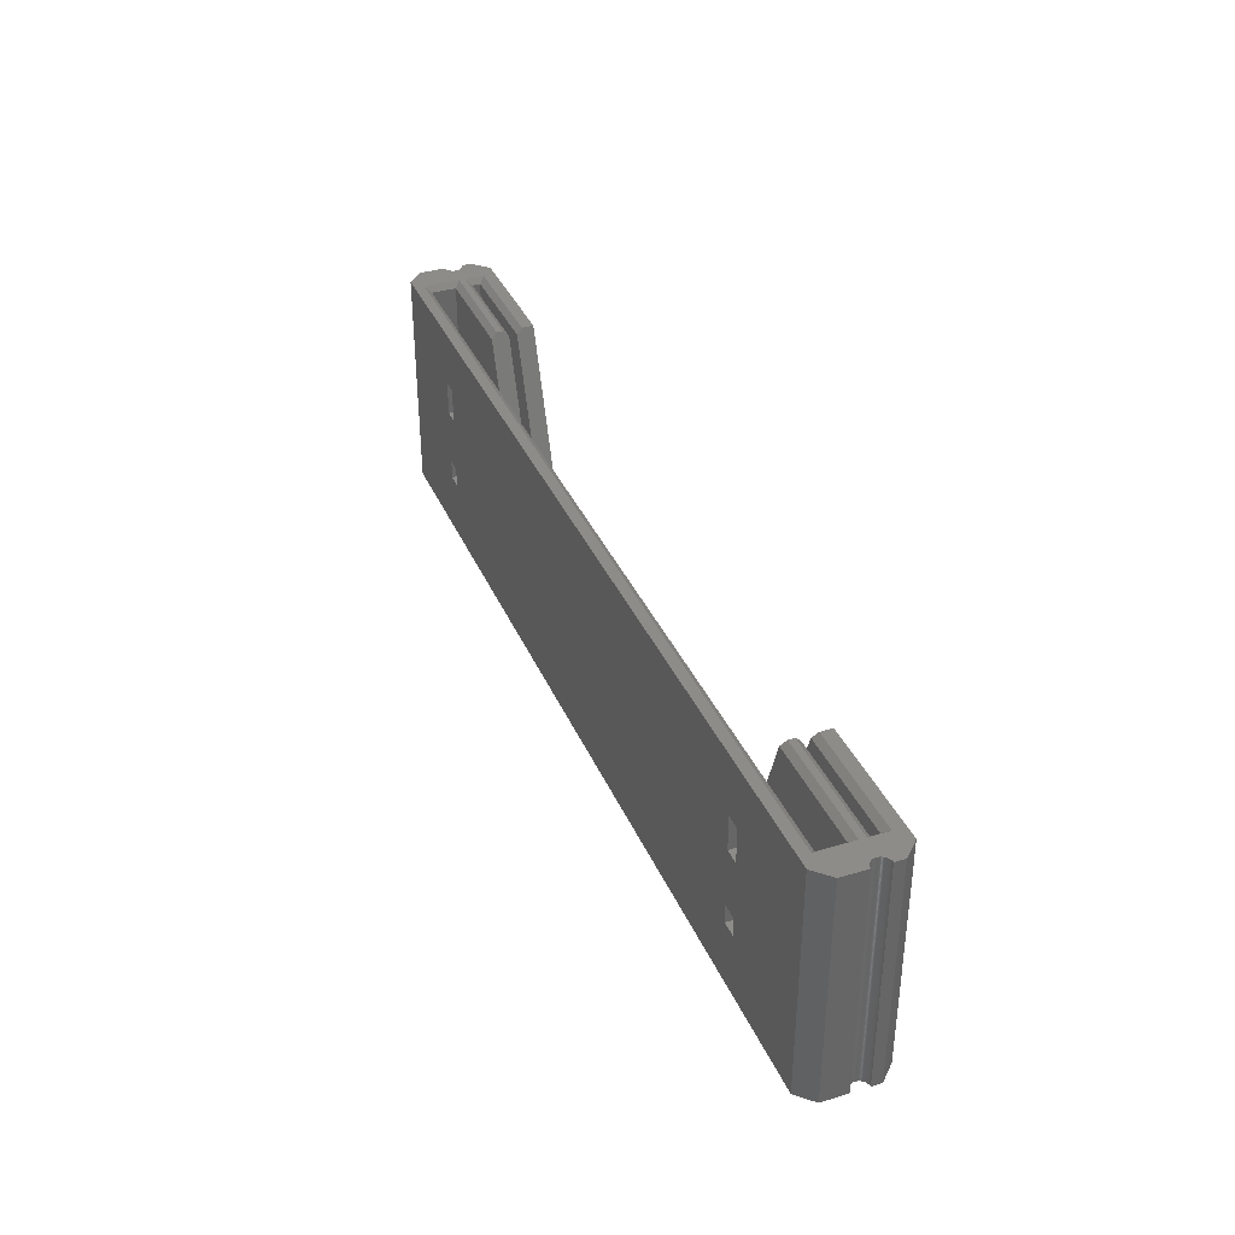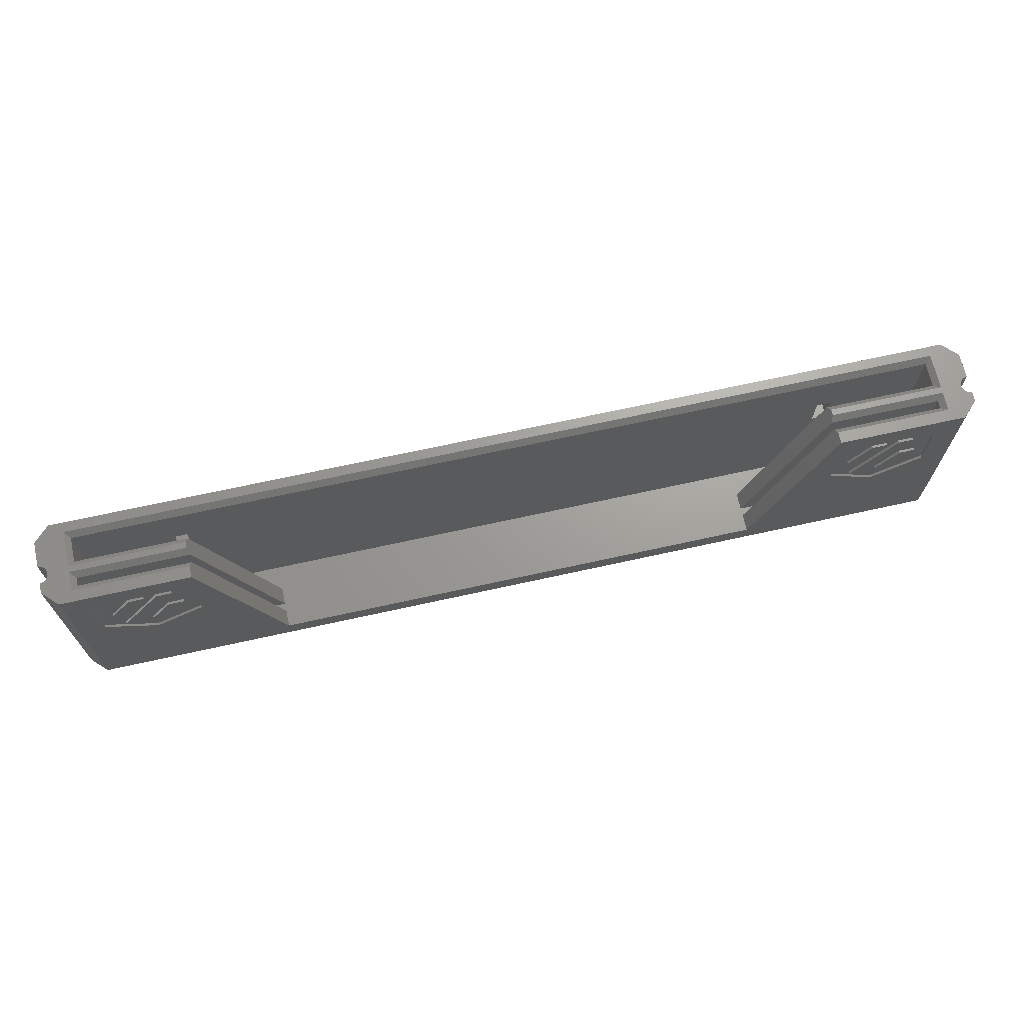
<metadata>
{"format":"stl","ext":"stl","renderer":"f3d","projection":"perspective","resolution":1024,"background":"white","views":[{"elev":36.3,"azim":-111.4,"up":"+Z"},{"elev":68.7,"azim":-12.5,"up":"+Z"}]}
</metadata>
<code>
# stl→obj: 396 verts, 836 faces
v 278.9 0 66.4
v 278.9 5.075 0
v 278.9 5.075 66.4
v 278.9 0 0
v 10.24 5 6.4
v 268.6 0 6.4
v 268.6 5 6.4
v 10.24 0 6.4
v 274.4 9.6 0
v 4.525 9.6 0
v 0 0 0
v 0 5.075 0
v 0 5.075 66.4
v 0 0 66.4
v 237.2 9.6 17.9
v 41.69 9.6 23.3
v 237.2 9.6 23.3
v 41.69 9.6 17.9
v 237.2 9.6 39.9
v 41.69 9.6 49.9
v 237.2 9.6 49.9
v 41.69 9.6 39.9
v 274.4 9.6 66.4
v 241.7 9.6 49.9
v 241.7 9.6 39.9
v 241.7 9.6 23.3
v 241.7 9.6 17.9
v 4.525 9.6 66.4
v 37.19 9.6 49.9
v 37.19 9.6 39.9
v 37.19 9.6 23.3
v 37.19 9.6 17.9
v 10.24 0 64.76
v 8.597 0 66.4
v 268.6 0 64.76
v 270.3 0 66.4
v 10.24 5 64.76
v 8.597 6.643 66.4
v 270.3 6.643 66.4
v 268.6 5 64.76
v 41.69 5 17.9
v 237.2 5 23.3
v 41.69 5 23.3
v 237.2 5 17.9
v 41.69 5 49.9
v 237.2 5 54.9
v 41.69 5 54.9
v 237.2 5 49.9
v 41.69 5 39.9
v 237.2 5 39.9
v 37.19 5 54.9
v 37.19 5 49.9
v 37.19 5 39.9
v 37.19 5 23.3
v 37.19 5 17.9
v 241.7 5 54.9
v 241.7 5 49.9
v 241.7 5 39.9
v 241.7 5 23.3
v 241.7 5 17.9
v 268.6 -4.959e-07 6.4
v 214.9 -2.4 6.4
v 268.6 -2.4 6.4
v 64 -2.4 6.4
v 214.9 -7.52 6.4
v 10.24 -4.959e-07 6.4
v 10.24 -2.4 6.4
v 64 -7.52 6.4
v 2.243 -3.727 66.4
v 8.597 -4.043 66.4
v 8.597 -4.959e-07 66.4
v 2.48 -4.323 66.4
v 2.435 -4.169 66.4
v 2.555 -4.799 66.4
v 2.54 -4.639 66.4
v 2.555 -5.121 66.4
v 8.597 -5.877 66.4
v 2.56 -4.96 66.4
v 2.515 -4.48 66.4
v 2.38 -4.018 66.4
v 2.316 -3.87 66.4
v 2.161 -3.588 66.4
v 2.071 -3.455 66.4
v 1.973 -3.328 66.4
v 1.866 -3.208 66.4
v 1.752 -3.094 66.4
v 1.632 -2.987 66.4
v 0 -4.959e-07 66.4
v 1.505 -2.889 66.4
v 1.372 -2.799 66.4
v 1.233 -2.717 66.4
v 1.09 -2.644 66.4
v 0.9424 -2.58 66.4
v 0.7911 -2.525 66.4
v 0.6366 -2.48 66.4
v 0.4797 -2.445 66.4
v 0.3209 -2.42 66.4
v 0.1607 -2.405 66.4
v 0 -2.4 66.4
v 42.67 -5.877 66.4
v 42.67 -4.043 66.4
v 2.54 -5.281 66.4
v 2.515 -5.44 66.4
v 2.48 -5.597 66.4
v 2.435 -5.751 66.4
v 8.597 -7.52 66.4
v 2.38 -5.902 66.4
v 2.316 -6.05 66.4
v 2.243 -6.193 66.4
v 2.161 -6.332 66.4
v 2.071 -6.465 66.4
v 1.973 -6.592 66.4
v 1.866 -6.712 66.4
v 1.752 -6.826 66.4
v 1.632 -6.933 66.4
v 1.505 -7.031 66.4
v 1.372 -7.121 66.4
v 1.233 -7.203 66.4
v 1.09 -7.276 66.4
v 0.9424 -7.34 66.4
v 0.7911 -7.395 66.4
v 0.6366 -7.44 66.4
v 0.4797 -7.475 66.4
v 0.3209 -7.5 66.4
v 0.1607 -7.515 66.4
v 0 -7.52 66.4
v 43.25 -2.4 64.76
v 10.24 -2.4 64.76
v 43.25 -7.52 64.76
v 10.24 -7.52 64.76
v 0 -7.52 0
v 278.9 -7.52 0
v 235.6 -7.52 64.76
v 268.6 -7.52 64.76
v 278.9 -7.52 66.4
v 270.3 -7.52 66.4
v 0 -2.4 0
v 0 -4.959e-07 0
v 278.9 -4.959e-07 66.4
v 278.7 -2.405 66.4
v 278.9 -2.4 66.4
v 278.6 -2.42 66.4
v 278.4 -2.445 66.4
v 278.2 -2.48 66.4
v 278.1 -2.525 66.4
v 277.9 -2.58 66.4
v 277.8 -2.644 66.4
v 277.6 -2.717 66.4
v 277.5 -2.799 66.4
v 277.4 -2.889 66.4
v 277.2 -2.987 66.4
v 270.3 -4.959e-07 66.4
v 277.1 -3.094 66.4
v 277 -3.208 66.4
v 276.9 -3.328 66.4
v 276.8 -3.455 66.4
v 276.3 -4.639 66.4
v 270.3 -4.043 66.4
v 276.3 -4.799 66.4
v 276.4 -4.48 66.4
v 276.4 -4.323 66.4
v 276.4 -4.169 66.4
v 276.5 -4.018 66.4
v 276.6 -3.87 66.4
v 276.6 -3.727 66.4
v 276.7 -3.588 66.4
v 278.7 -7.515 66.4
v 276.3 -4.96 66.4
v 270.3 -5.877 66.4
v 276.3 -5.121 66.4
v 276.3 -5.281 66.4
v 276.4 -5.44 66.4
v 276.4 -5.597 66.4
v 276.4 -5.751 66.4
v 276.5 -5.902 66.4
v 276.6 -6.05 66.4
v 276.6 -6.193 66.4
v 276.7 -6.332 66.4
v 276.8 -6.465 66.4
v 276.9 -6.592 66.4
v 277 -6.712 66.4
v 277.1 -6.826 66.4
v 277.2 -6.933 66.4
v 277.4 -7.031 66.4
v 277.5 -7.121 66.4
v 277.6 -7.203 66.4
v 277.8 -7.276 66.4
v 277.9 -7.34 66.4
v 278.1 -7.395 66.4
v 278.2 -7.44 66.4
v 278.6 -7.5 66.4
v 278.4 -7.475 66.4
v 236.2 -4.043 66.4
v 236.2 -5.877 66.4
v 235.6 -2.4 64.76
v 268.6 -2.4 64.76
v 278.9 -4.959e-07 0
v 278.9 -2.4 0
v 278.7 -7.515 0
v 276.3 -5.121 0
v 2.56 -4.96 0
v 276.3 -4.96 0
v 2.555 -5.121 0
v 276.3 -5.281 0
v 2.54 -5.281 0
v 276.4 -5.44 0
v 2.515 -5.44 0
v 276.4 -5.597 0
v 2.48 -5.597 0
v 276.4 -5.751 0
v 2.435 -5.751 0
v 276.5 -5.902 0
v 2.38 -5.902 0
v 276.6 -6.05 0
v 2.316 -6.05 0
v 276.6 -6.193 0
v 2.243 -6.193 0
v 276.7 -6.332 0
v 2.161 -6.332 0
v 276.8 -6.465 0
v 2.071 -6.465 0
v 276.9 -6.592 0
v 1.973 -6.592 0
v 277 -6.712 0
v 1.866 -6.712 0
v 277.1 -6.826 0
v 1.752 -6.826 0
v 277.2 -6.933 0
v 1.632 -6.933 0
v 277.4 -7.031 0
v 1.505 -7.031 0
v 277.5 -7.121 0
v 1.372 -7.121 0
v 277.6 -7.203 0
v 1.233 -7.203 0
v 277.8 -7.276 0
v 1.09 -7.276 0
v 277.9 -7.34 0
v 0.9424 -7.34 0
v 278.1 -7.395 0
v 0.7911 -7.395 0
v 278.2 -7.44 0
v 0.6366 -7.44 0
v 278.4 -7.475 0
v 0.4797 -7.475 0
v 278.6 -7.5 0
v 0.3209 -7.5 0
v 0.1607 -7.515 0
v 278.7 -2.405 0
v 278.6 -2.42 0
v 278.4 -2.445 0
v 278.2 -2.48 0
v 278.1 -2.525 0
v 277.9 -2.58 0
v 277.8 -2.644 0
v 277.6 -2.717 0
v 277.5 -2.799 0
v 277.4 -2.889 0
v 277.2 -2.987 0
v 277.1 -3.094 0
v 277 -3.208 0
v 276.9 -3.328 0
v 276.8 -3.455 0
v 276.7 -3.588 0
v 276.3 -4.799 0
v 2.555 -4.799 0
v 276.3 -4.639 0
v 2.54 -4.639 0
v 276.4 -4.48 0
v 2.515 -4.48 0
v 276.4 -4.323 0
v 2.48 -4.323 0
v 276.4 -4.169 0
v 2.435 -4.169 0
v 276.5 -4.018 0
v 2.38 -4.018 0
v 276.6 -3.87 0
v 2.316 -3.87 0
v 276.6 -3.727 0
v 2.243 -3.727 0
v 2.161 -3.588 0
v 2.071 -3.455 0
v 1.973 -3.328 0
v 1.866 -3.208 0
v 1.752 -3.094 0
v 1.632 -2.987 0
v 1.505 -2.889 0
v 1.372 -2.799 0
v 1.233 -2.717 0
v 1.09 -2.644 0
v 0.9424 -2.58 0
v 0.7911 -2.525 0
v 0.6366 -2.48 0
v 0.4797 -2.445 0
v 0.3209 -2.42 0
v 0.1607 -2.405 0
v 268.6 -4.959e-07 64.76
v 10.24 -4.959e-07 64.76
v 268.6 -7.52 6.4
v 214.9 -9.92 6.4
v 268.6 -9.92 6.4
v 64 -9.92 6.4
v 214.9 -15.04 6.4
v 10.24 -7.52 6.4
v 10.24 -9.92 6.4
v 64 -15.04 6.4
v 0 -10.51 66.4
v 8.597 -11.56 66.4
v 4.525 -15.04 66.4
v 42.67 -15.04 66.4
v 42.67 -11.56 66.4
v 43.25 -9.92 64.76
v 10.24 -9.92 64.76
v 26.86 -15.04 64
v 12.25 -15.04 55.97
v 12.25 -15.04 40.02
v 4.525 -15.04 0
v 26.83 -15.04 32
v 41.46 -15.04 55.97
v 41.47 -15.04 40
v 236.2 -15.04 66.4
v 252 -15.04 64
v 274.4 -15.04 66.4
v 237.4 -15.04 55.97
v 237.4 -15.04 40.02
v 252 -15.04 32
v 266.6 -15.04 55.97
v 266.6 -15.04 40
v 274.4 -15.04 0
v 22.99 -15.04 39.16
v 30.73 -15.04 56.83
v 18.49 -15.04 39.16
v 35.27 -15.04 56.83
v 31.2 -15.04 39.16
v 32.82 -15.04 48.07
v 26.65 -15.04 39.16
v 37.41 -15.04 48.07
v 248.1 -15.04 39.16
v 255.9 -15.04 56.83
v 243.7 -15.04 39.16
v 260.4 -15.04 56.83
v 256.4 -15.04 39.16
v 258 -15.04 48.07
v 251.8 -15.04 39.16
v 262.6 -15.04 48.07
v 20.98 -15.04 48
v 22.53 -15.04 56.83
v 16.41 -15.04 48
v 27.07 -15.04 56.83
v 246.1 -15.04 48
v 247.7 -15.04 56.83
v 241.6 -15.04 48
v 252.2 -15.04 56.83
v 0 -10.51 0
v 278.9 -10.51 66.4
v 270.3 -11.56 66.4
v 236.2 -11.56 66.4
v 235.6 -9.92 64.76
v 268.6 -9.92 64.76
v 278.9 -10.51 0
v 41.46 -14.34 55.97
v 41.47 -14.34 40
v 26.86 -14.34 64
v 12.25 -14.34 55.97
v 12.25 -14.34 40.02
v 26.83 -14.34 32
v 22.53 -14.34 56.83
v 16.41 -14.34 48
v 27.07 -14.34 56.83
v 20.98 -14.34 48
v 30.73 -14.34 56.83
v 18.49 -14.34 39.16
v 35.27 -14.34 56.83
v 22.99 -14.34 39.16
v 32.82 -14.34 48.07
v 26.65 -14.34 39.16
v 37.41 -14.34 48.07
v 31.2 -14.34 39.16
v 266.6 -14.34 55.97
v 266.6 -14.34 40
v 252 -14.34 64
v 237.4 -14.34 55.97
v 237.4 -14.34 40.02
v 252 -14.34 32
v 247.7 -14.34 56.83
v 241.6 -14.34 48
v 252.2 -14.34 56.83
v 246.1 -14.34 48
v 255.9 -14.34 56.83
v 243.7 -14.34 39.16
v 260.4 -14.34 56.83
v 248.1 -14.34 39.16
v 258 -14.34 48.07
v 251.8 -14.34 39.16
v 262.6 -14.34 48.07
v 256.4 -14.34 39.16
f 1 2 3
f 2 1 4
f 5 6 7
f 6 5 8
f 4 9 2
f 4 10 9
f 11 10 4
f 10 11 12
f 11 13 12
f 13 11 14
f 15 16 17
f 16 15 18
f 19 20 21
f 20 19 22
f 21 23 24
f 23 25 24
f 17 19 25
f 19 17 22
f 17 25 26
f 9 25 23
f 25 9 26
f 9 15 27
f 15 9 18
f 10 18 9
f 26 9 27
f 23 21 28
f 20 28 21
f 29 28 20
f 30 28 29
f 16 22 17
f 22 16 30
f 31 30 16
f 10 30 31
f 10 31 32
f 30 10 28
f 18 10 32
f 14 33 34
f 14 8 33
f 8 11 6
f 11 8 14
f 35 1 36
f 6 1 35
f 6 4 1
f 4 6 11
f 33 5 37
f 5 33 8
f 23 38 39
f 28 38 23
f 13 38 28
f 38 13 34
f 34 13 14
f 39 3 23
f 36 3 39
f 3 36 1
f 6 40 7
f 40 6 35
f 41 42 43
f 42 41 44
f 45 46 47
f 45 48 46
f 49 48 45
f 48 49 50
f 47 37 51
f 37 52 51
f 37 53 52
f 43 49 53
f 49 43 50
f 43 53 54
f 5 53 37
f 53 5 54
f 5 41 55
f 41 5 44
f 7 44 5
f 54 5 55
f 37 47 40
f 46 40 47
f 56 40 46
f 57 40 56
f 58 40 57
f 42 50 43
f 50 42 58
f 59 58 42
f 7 58 59
f 7 59 60
f 58 7 40
f 44 7 60
f 48 56 46
f 56 48 57
f 52 47 51
f 47 52 45
f 48 19 21
f 19 48 50
f 58 24 25
f 24 58 57
f 48 24 57
f 24 48 21
f 19 58 25
f 58 19 50
f 42 15 17
f 15 42 44
f 60 26 27
f 26 60 59
f 42 26 59
f 26 42 17
f 15 60 27
f 60 15 44
f 52 30 29
f 30 52 53
f 49 20 22
f 20 49 45
f 52 20 45
f 20 52 29
f 30 49 22
f 49 30 53
f 54 32 31
f 32 54 55
f 41 16 18
f 16 41 43
f 54 16 43
f 16 54 31
f 32 41 18
f 41 32 55
f 61 62 63
f 62 64 65
f 61 64 62
f 66 64 61
f 64 66 67
f 65 64 68
f 69 70 71
f 72 70 73
f 74 70 75
f 76 77 78
f 70 78 77
f 78 70 74
f 75 70 79
f 79 70 72
f 70 80 73
f 70 81 80
f 70 69 81
f 71 82 69
f 71 83 82
f 71 84 83
f 71 85 84
f 71 86 85
f 71 87 86
f 88 87 71
f 87 88 89
f 89 88 90
f 90 88 91
f 91 88 92
f 92 88 93
f 93 88 94
f 94 88 95
f 95 88 96
f 96 88 97
f 97 88 98
f 98 88 99
f 70 100 101
f 100 70 77
f 102 77 76
f 103 77 102
f 104 77 103
f 105 77 104
f 77 105 106
f 107 106 105
f 108 106 107
f 109 106 108
f 110 106 109
f 111 106 110
f 112 106 111
f 113 106 112
f 114 106 113
f 115 106 114
f 116 106 115
f 117 106 116
f 118 106 117
f 119 106 118
f 120 106 119
f 121 106 120
f 122 106 121
f 123 106 122
f 124 106 123
f 125 106 124
f 126 125 126
f 125 126 106
f 67 127 64
f 127 67 128
f 129 127 101
f 129 101 100
f 127 129 64
f 68 129 129
f 129 68 64
f 126 130 106
f 131 129 130
f 131 130 126
f 68 131 65
f 129 131 68
f 132 133 65
f 134 135 136
f 133 132 134
f 134 132 135
f 132 65 131
f 131 126 131
f 126 131 126
f 137 88 138
f 88 137 99
f 139 140 141
f 139 142 140
f 139 143 142
f 139 144 143
f 139 145 144
f 139 146 145
f 139 147 146
f 139 148 147
f 139 149 148
f 139 150 149
f 139 151 150
f 152 151 139
f 151 152 153
f 153 152 154
f 154 152 155
f 155 152 156
f 157 158 159
f 160 158 157
f 161 158 160
f 162 158 161
f 163 158 162
f 164 158 163
f 165 158 164
f 158 165 152
f 166 152 165
f 156 152 166
f 167 135 135
f 159 158 168
f 169 168 158
f 168 169 170
f 170 169 171
f 171 169 172
f 172 169 173
f 173 169 174
f 136 174 169
f 174 136 175
f 175 136 176
f 176 136 177
f 177 136 178
f 178 136 179
f 179 136 180
f 180 136 181
f 181 136 182
f 182 136 183
f 183 136 184
f 184 136 185
f 185 136 186
f 186 136 187
f 187 136 188
f 188 136 189
f 189 136 190
f 167 136 135
f 191 136 167
f 192 136 191
f 190 136 192
f 193 169 158
f 169 193 194
f 63 195 196
f 195 63 62
f 141 197 139
f 197 141 198
f 135 132 135
f 132 135 132
f 133 195 62
f 195 133 193
f 193 133 194
f 65 133 62
f 133 65 133
f 132 199 132
f 200 201 202
f 203 200 204
f 205 204 206
f 207 206 208
f 209 208 210
f 211 210 212
f 213 212 214
f 215 214 216
f 217 216 218
f 219 218 220
f 221 220 222
f 223 222 224
f 225 224 226
f 227 226 228
f 229 228 230
f 231 230 232
f 233 232 234
f 235 234 236
f 237 236 238
f 239 238 240
f 241 240 242
f 243 242 244
f 245 244 246
f 247 246 199
f 248 199 132
f 200 203 201
f 204 205 203
f 206 207 205
f 208 209 207
f 210 211 209
f 212 213 211
f 214 215 213
f 216 217 215
f 218 219 217
f 220 221 219
f 222 223 221
f 224 225 223
f 226 227 225
f 228 229 227
f 230 231 229
f 232 233 231
f 234 235 233
f 236 237 235
f 238 239 237
f 240 241 239
f 242 243 241
f 244 245 243
f 246 247 245
f 199 248 247
f 131 248 132
f 248 131 131
f 249 197 198
f 250 197 249
f 251 197 250
f 252 197 251
f 253 197 252
f 254 197 253
f 255 197 254
f 256 197 255
f 257 197 256
f 258 197 257
f 259 197 258
f 260 197 259
f 261 197 260
f 262 197 261
f 263 197 262
f 264 197 263
f 201 265 202
f 266 265 201
f 265 266 267
f 268 267 266
f 267 268 269
f 270 269 268
f 269 270 271
f 272 271 270
f 271 272 273
f 274 273 272
f 273 274 275
f 276 275 274
f 275 276 277
f 278 277 276
f 277 278 279
f 280 279 278
f 279 280 264
f 281 264 280
f 264 281 197
f 138 281 282
f 138 282 283
f 138 283 284
f 138 284 285
f 138 285 286
f 138 286 287
f 138 287 288
f 138 288 289
f 138 289 290
f 138 290 291
f 138 291 292
f 138 292 293
f 138 293 294
f 138 294 295
f 138 295 296
f 138 296 137
f 281 138 197
f 139 297 152
f 139 61 297
f 61 197 66
f 197 61 139
f 298 88 71
f 66 88 298
f 66 138 88
f 138 66 197
f 128 66 298
f 67 128 128
f 128 67 66
f 61 196 297
f 63 196 61
f 196 63 196
f 299 300 301
f 300 302 303
f 299 302 300
f 304 302 299
f 302 304 305
f 303 302 306
f 307 308 106
f 307 106 126
f 308 307 309
f 308 310 311
f 310 308 309
f 305 312 302
f 312 305 313
f 310 312 311
f 312 310 306
f 312 306 302
f 309 314 310
f 309 315 314
f 309 316 315
f 317 318 316
f 306 317 303
f 318 317 306
f 317 316 309
f 319 310 314
f 306 319 320
f 319 306 310
f 306 320 318
f 321 322 323
f 321 324 322
f 303 324 321
f 325 303 326
f 324 303 325
f 327 323 322
f 328 323 327
f 329 326 303
f 328 329 323
f 326 329 328
f 329 303 317
f 330 331 332
f 331 330 333
f 334 335 336
f 335 334 337
f 338 339 340
f 339 338 341
f 342 343 344
f 343 342 345
f 346 347 348
f 347 346 349
f 350 351 352
f 351 350 353
f 354 126 131
f 126 354 307
f 136 355 135
f 355 136 356
f 355 356 323
f 321 356 357
f 356 321 323
f 301 358 359
f 358 301 300
f 355 132 135
f 132 355 360
f 303 358 300
f 321 358 303
f 358 321 357
f 329 132 360
f 317 132 329
f 131 317 354
f 317 131 132
f 135 134 136
f 135 299 134
f 299 132 304
f 132 299 135
f 130 126 106
f 304 126 130
f 304 131 126
f 131 304 132
f 313 304 130
f 305 313 313
f 313 305 304
f 299 359 134
f 301 359 299
f 359 301 359
f 320 361 362
f 361 320 319
f 314 361 319
f 361 314 363
f 315 363 314
f 363 315 364
f 315 365 364
f 365 315 316
f 365 318 366
f 318 365 316
f 366 320 362
f 320 366 318
f 348 367 368
f 367 348 347
f 367 349 369
f 349 367 347
f 349 370 369
f 370 349 346
f 348 370 346
f 370 348 368
f 332 371 372
f 371 332 331
f 371 333 373
f 333 371 331
f 333 374 373
f 374 333 330
f 332 374 330
f 374 332 372
f 336 375 376
f 375 336 335
f 375 337 377
f 337 375 335
f 337 378 377
f 378 337 334
f 336 378 334
f 378 336 376
f 363 371 373
f 370 371 369
f 368 372 370
f 370 372 371
f 366 374 372
f 374 366 376
f 376 366 378
f 366 372 365
f 363 367 369
f 364 367 363
f 364 368 367
f 372 368 365
f 365 368 364
f 371 363 369
f 373 361 363
f 377 373 375
f 374 375 373
f 375 374 376
f 373 377 361
f 377 362 361
f 378 362 377
f 362 378 366
f 328 379 380
f 379 328 327
f 322 379 327
f 379 322 381
f 324 381 322
f 381 324 382
f 324 383 382
f 383 324 325
f 383 326 384
f 326 383 325
f 384 328 380
f 328 384 326
f 352 385 386
f 385 352 351
f 385 353 387
f 353 385 351
f 353 388 387
f 388 353 350
f 352 388 350
f 388 352 386
f 340 389 390
f 389 340 339
f 389 341 391
f 341 389 339
f 341 392 391
f 392 341 338
f 340 392 338
f 392 340 390
f 344 393 394
f 393 344 343
f 393 345 395
f 345 393 343
f 345 396 395
f 396 345 342
f 344 396 342
f 396 344 394
f 381 389 391
f 388 389 387
f 386 390 388
f 388 390 389
f 384 392 390
f 392 384 394
f 394 384 396
f 384 390 383
f 381 385 387
f 382 385 381
f 382 386 385
f 390 386 383
f 383 386 382
f 389 381 387
f 391 379 381
f 395 391 393
f 392 393 391
f 393 392 394
f 391 395 379
f 395 380 379
f 396 380 395
f 380 396 384
f 12 28 10
f 28 12 13
f 3 9 23
f 9 3 2
f 317 307 354
f 307 317 309
f 323 360 355
f 360 323 329
f 201 74 266
f 74 201 78
f 281 83 282
f 83 281 82
f 268 79 270
f 79 268 75
f 248 126 125
f 126 248 131
f 205 76 203
f 76 205 102
f 237 120 119
f 120 237 239
f 215 107 213
f 107 215 108
f 291 92 93
f 92 291 290
f 284 86 285
f 86 284 85
f 219 109 217
f 109 219 110
f 286 86 87
f 86 286 285
f 293 94 95
f 94 293 292
f 225 112 223
f 112 225 113
f 207 102 205
f 102 207 103
f 296 97 98
f 97 296 295
f 227 113 225
f 113 227 114
f 295 96 97
f 96 295 294
f 221 110 219
f 110 221 111
f 247 125 124
f 125 247 248
f 283 85 284
f 85 283 84
f 282 84 283
f 84 282 83
f 287 87 89
f 87 287 286
f 239 121 120
f 121 239 241
f 276 81 278
f 81 276 80
f 288 89 90
f 89 288 287
f 270 72 272
f 72 270 79
f 278 69 280
f 69 278 81
f 272 73 274
f 73 272 72
f 203 78 201
f 78 203 76
f 274 80 276
f 80 274 73
f 223 111 221
f 111 223 112
f 266 75 268
f 75 266 74
f 280 82 281
f 82 280 69
f 292 93 94
f 93 292 291
f 211 104 209
f 104 211 105
f 229 116 115
f 116 229 231
f 227 115 114
f 115 227 229
f 209 103 207
f 103 209 104
f 137 98 99
f 98 137 296
f 213 105 211
f 105 213 107
f 217 108 215
f 108 217 109
f 294 95 96
f 95 294 293
f 231 117 116
f 117 231 233
f 235 119 118
f 119 235 237
f 245 124 123
f 124 245 247
f 233 118 117
f 118 233 235
f 290 91 92
f 91 290 289
f 289 90 91
f 90 289 288
f 243 123 122
f 123 243 245
f 241 122 121
f 122 241 243
f 174 208 173
f 208 174 210
f 163 277 164
f 277 163 275
f 165 264 166
f 264 165 279
f 161 273 162
f 273 161 271
f 258 149 150
f 149 258 257
f 199 191 167
f 191 199 246
f 182 224 181
f 224 182 226
f 170 202 168
f 202 170 200
f 236 186 187
f 186 236 234
f 251 142 143
f 142 251 250
f 166 263 156
f 263 166 264
f 171 200 170
f 200 171 204
f 250 140 142
f 140 250 249
f 246 192 191
f 192 246 244
f 159 267 157
f 267 159 265
f 255 146 147
f 146 255 254
f 154 260 153
f 260 154 261
f 260 151 153
f 151 260 259
f 168 265 159
f 265 168 202
f 156 262 155
f 262 156 263
f 172 204 171
f 204 172 206
f 157 269 160
f 269 157 267
f 164 279 165
f 279 164 277
f 242 189 190
f 189 242 240
f 175 210 174
f 210 175 212
f 256 147 148
f 147 256 255
f 162 275 163
f 275 162 273
f 176 212 175
f 212 176 214
f 254 145 146
f 145 254 253
f 259 150 151
f 150 259 258
f 234 185 186
f 185 234 232
f 180 220 179
f 220 180 222
f 253 144 145
f 144 253 252
f 160 271 161
f 271 160 269
f 179 218 178
f 218 179 220
f 181 222 180
f 222 181 224
f 252 143 144
f 143 252 251
f 155 261 154
f 261 155 262
f 249 141 140
f 141 249 198
f 173 206 172
f 206 173 208
f 132 167 135
f 167 132 199
f 230 183 184
f 183 230 228
f 232 184 185
f 184 232 230
f 238 187 188
f 187 238 236
f 240 188 189
f 188 240 238
f 178 216 177
f 216 178 218
f 244 190 192
f 190 244 242
f 228 182 183
f 182 228 226
f 257 148 149
f 148 257 256
f 177 214 176
f 214 177 216
f 133 134 134
f 134 133 133
f 130 129 129
f 129 130 130
f 136 134 134
f 134 136 169
f 359 136 134
f 136 359 356
f 106 313 130
f 313 106 308
f 106 130 77
f 130 106 130
f 313 311 312
f 311 313 308
f 308 313 313
f 359 357 356
f 357 359 358
f 359 359 358
f 134 194 133
f 194 134 169
f 130 100 77
f 100 130 129
f 36 40 35
f 40 36 39
f 196 152 297
f 152 196 158
f 71 128 298
f 128 71 70
f 34 37 38
f 37 34 33
f 128 101 127
f 101 128 70
f 70 128 128
f 196 193 158
f 193 196 195
f 195 196 196
f 37 39 38
f 39 37 40

</code>
